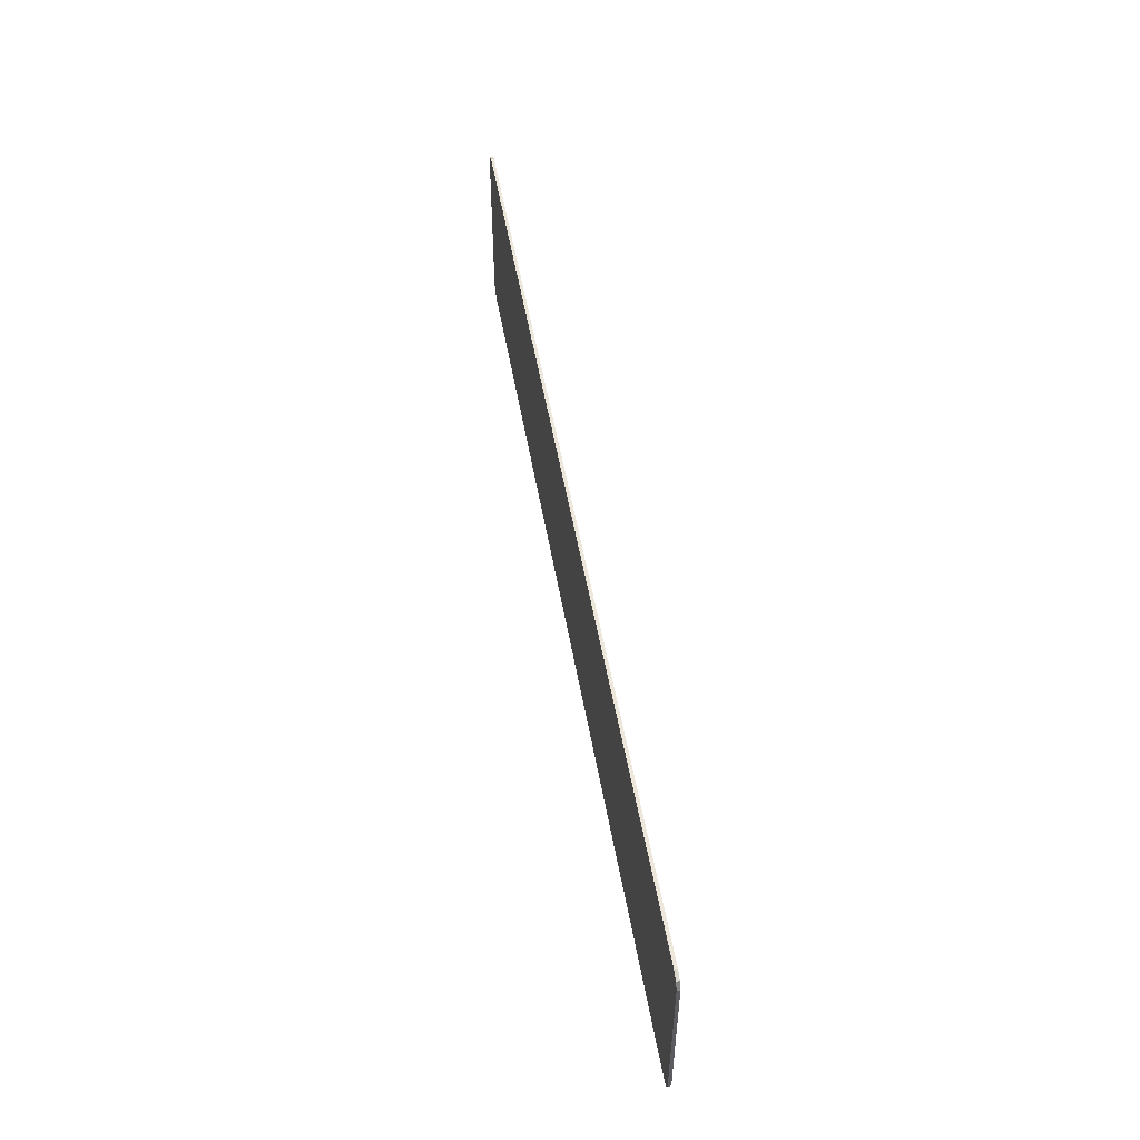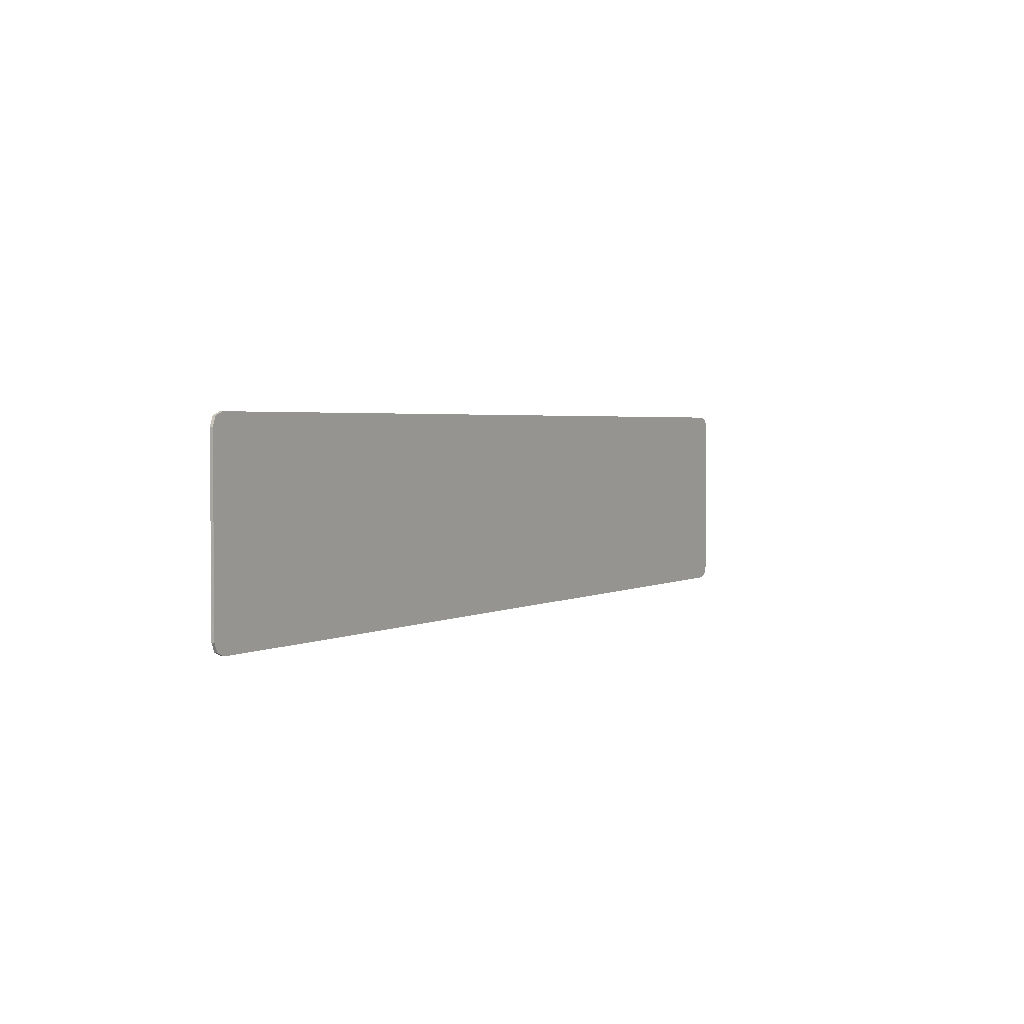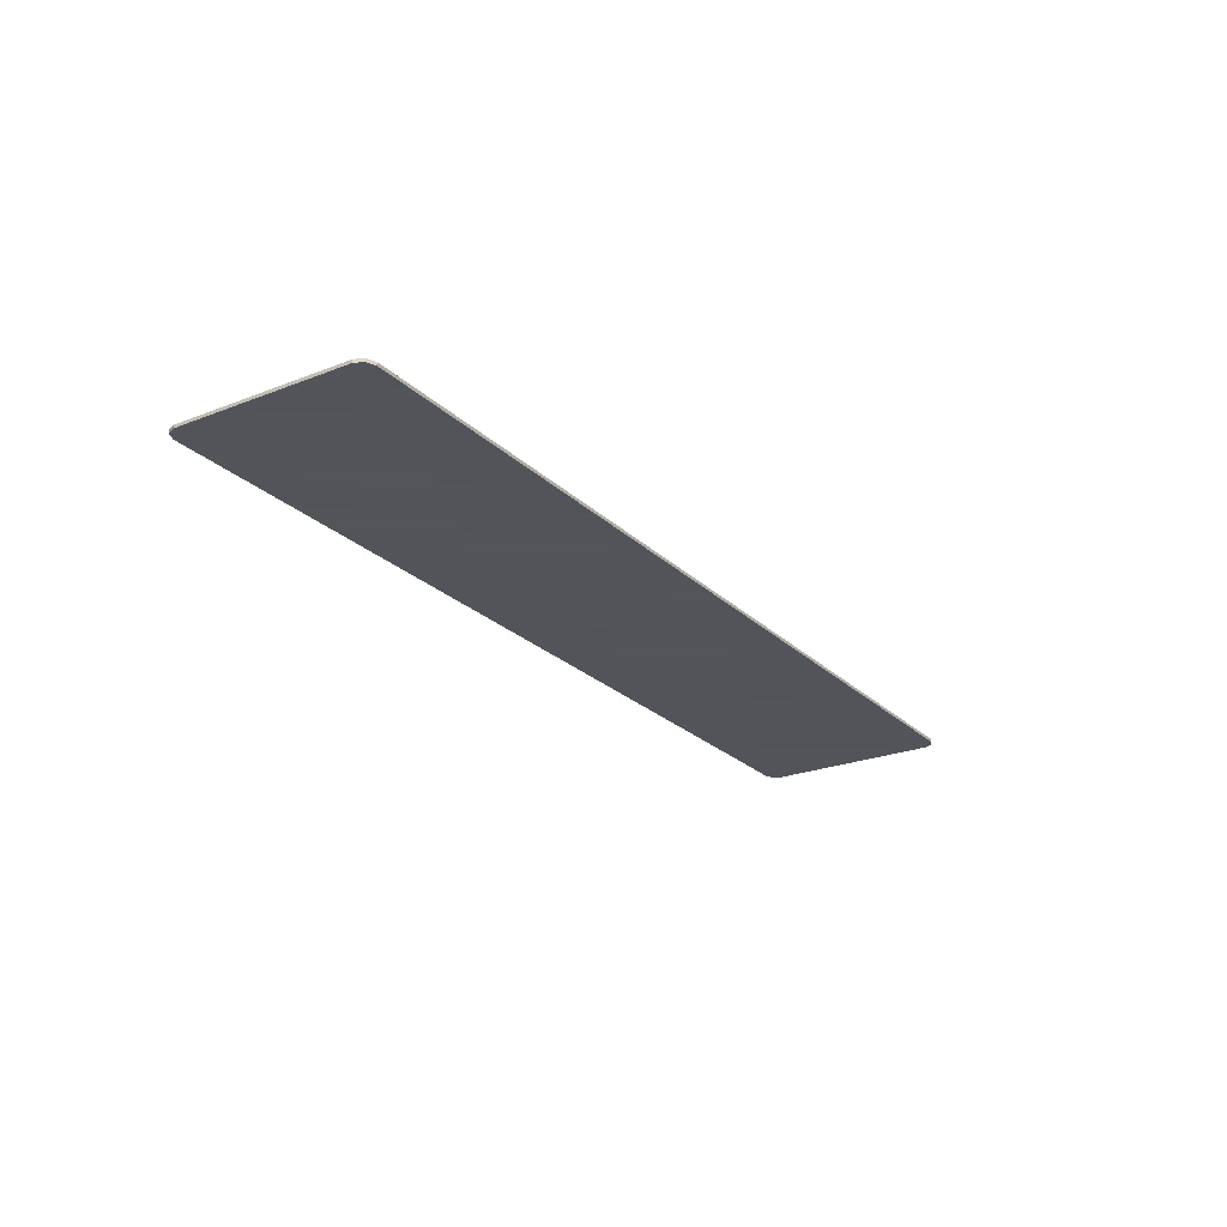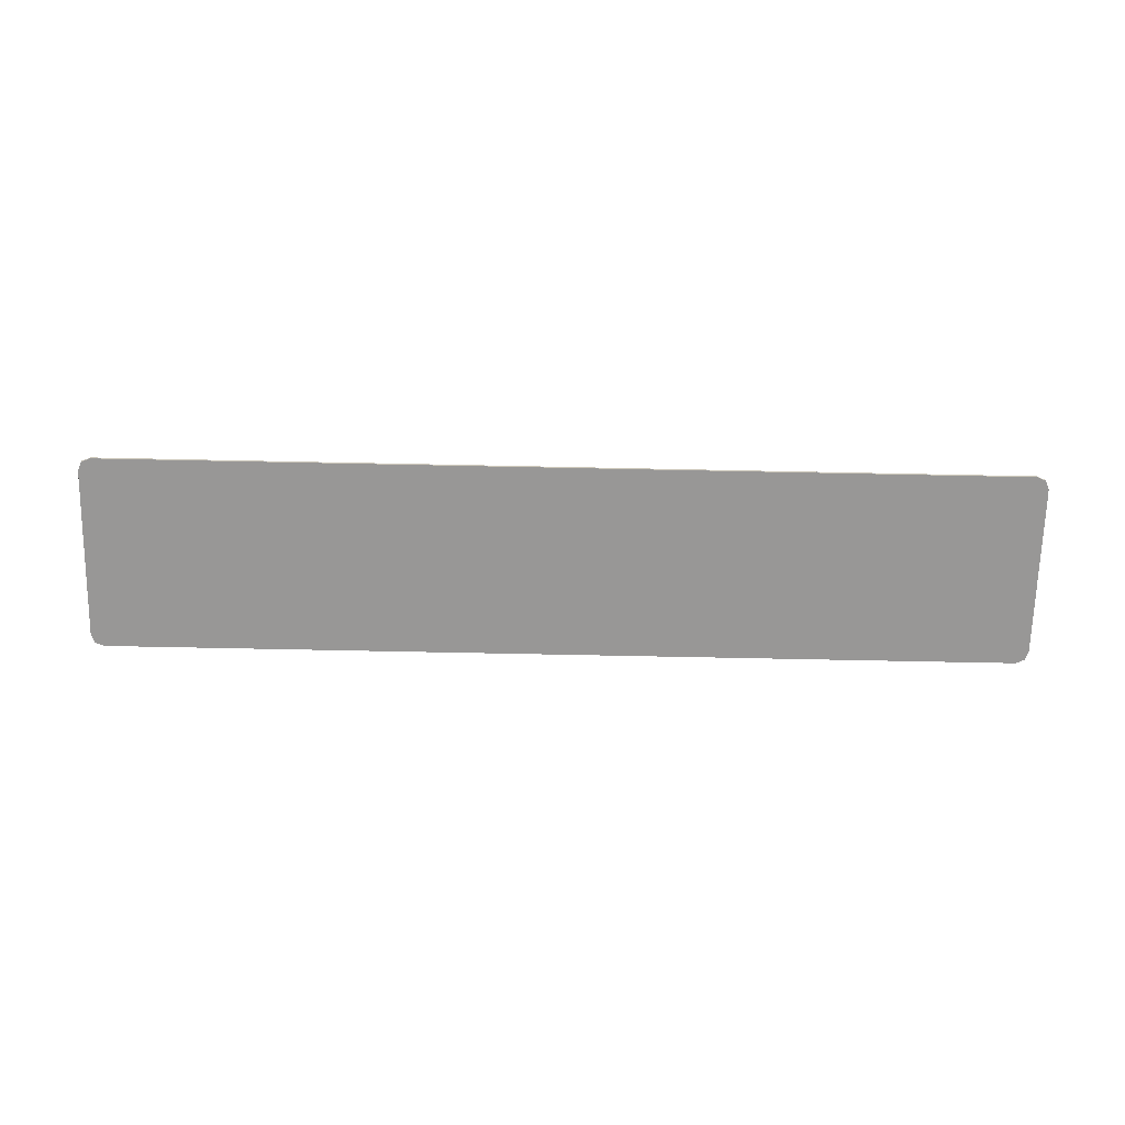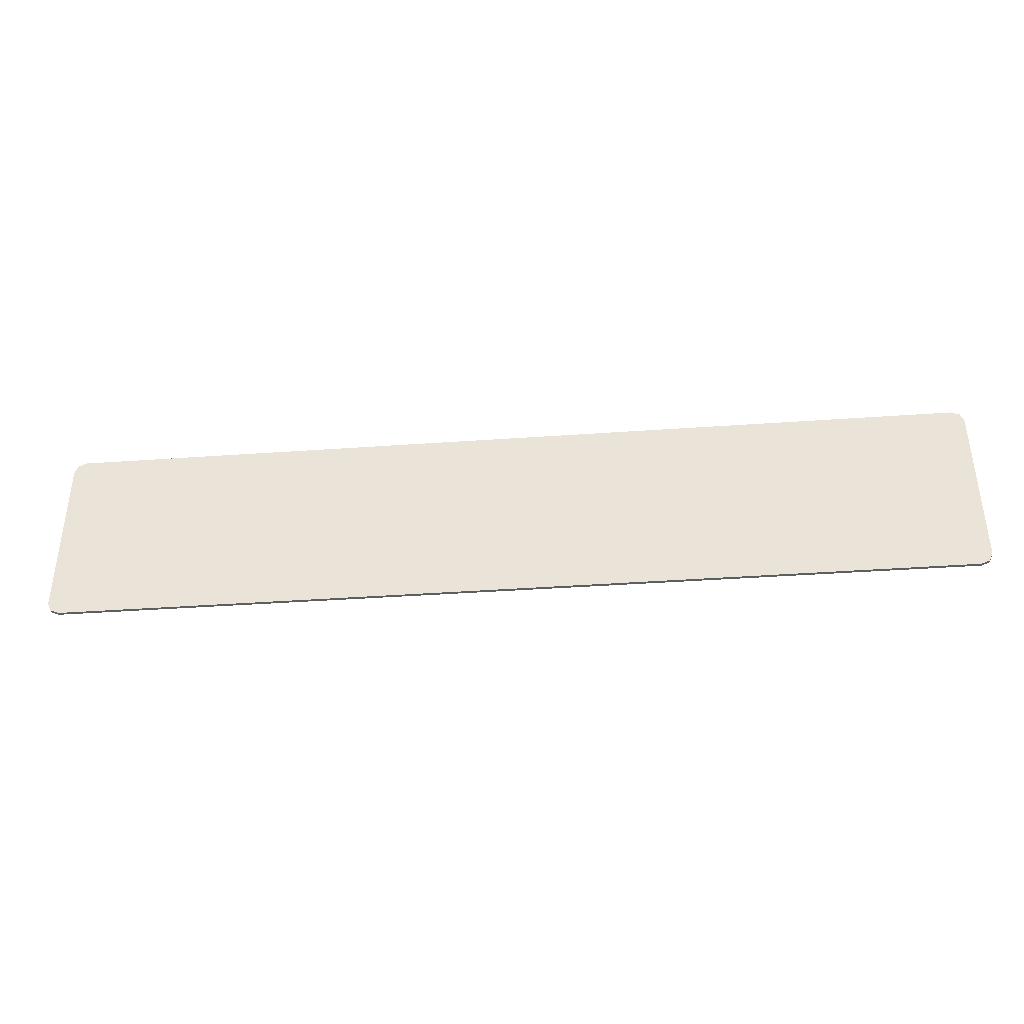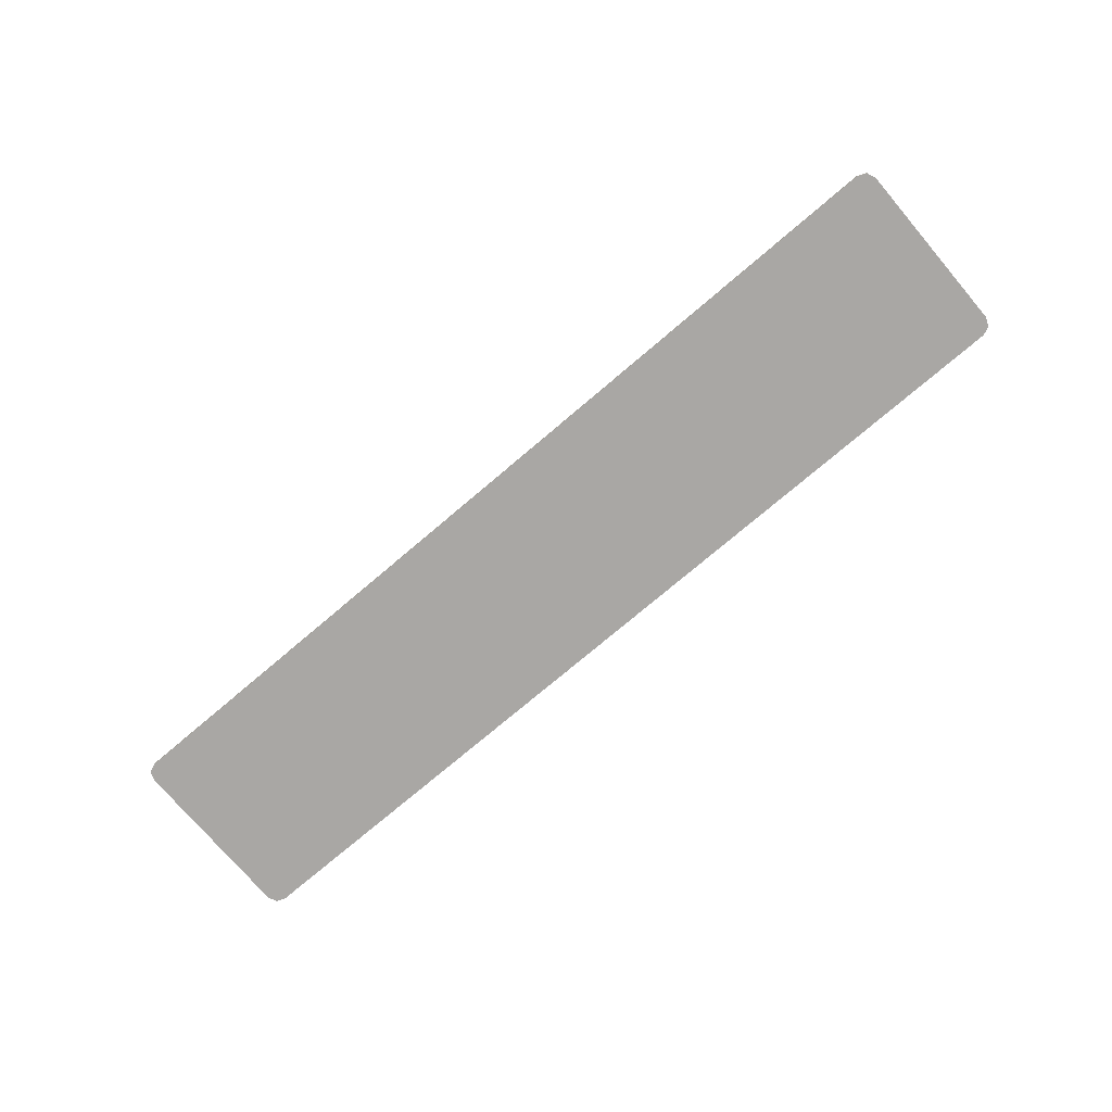
<metadata>
{"format":"obj","ext":"obj","renderer":"f3d","projection":"perspective","resolution":1024,"background":"white","views":[{"elev":52.3,"azim":80.1,"up":"+Z"},{"elev":2.6,"azim":120.7,"up":"+Z"},{"elev":-23.9,"azim":-56.8,"up":"+Y"},{"elev":-68.3,"azim":178.8,"up":"+Y"},{"elev":-39.1,"azim":-174.9,"up":"+Z"},{"elev":-74.8,"azim":40.4,"up":"+Y"}]}
</metadata>
<code>
v 1.9 0 0.35
v 1.885 0 0.3854
v 1.85 0 0.4
v -1.9 0 0.35
v -1.885 0 0.3854
v -1.85 0 0.4
v -1.9 0 -0.35
v -1.885 0 -0.3854
v -1.85 0 -0.4
v 1.9 0 -0.35
v 1.885 0 -0.3854
v 1.85 0 -0.4
v 1.85 0 0.4
v 1.85 0 -0.4
v -1.85 0 -0.4
v -1.85 0 0.4
v 1.85 0 0.4
v 1.9 0 0.35
v 1.9 0 -0.35
v 1.85 0 -0.4
v -1.9 0 -0.35
v -1.9 0 0.35
v -1.85 0 0.4
v -1.85 0 -0.4
v 1.885 -0.0125 0.3854
v 1.9 -0.0125 0.35
v 1.9 0 0.35
v 1.885 0 0.3854
v 1.85 -0.0125 0.4
v 1.885 -0.0125 0.3854
v 1.885 0 0.3854
v 1.85 0 0.4
v -1.885 -0.0125 0.3854
v -1.85 -0.0125 0.4
v -1.85 0 0.4
v -1.885 0 0.3854
v -1.9 -0.0125 0.35
v -1.885 -0.0125 0.3854
v -1.885 0 0.3854
v -1.9 0 0.35
v -1.885 -0.0125 -0.3854
v -1.9 -0.0125 -0.35
v -1.9 0 -0.35
v -1.885 0 -0.3854
v -1.85 -0.0125 -0.4
v -1.885 -0.0125 -0.3854
v -1.885 0 -0.3854
v -1.85 0 -0.4
v 1.885 -0.0125 -0.3854
v 1.85 -0.0125 -0.4
v 1.85 0 -0.4
v 1.885 0 -0.3854
v 1.9 -0.0125 -0.35
v 1.885 -0.0125 -0.3854
v 1.885 0 -0.3854
v 1.9 0 -0.35
v -1.85 -0.0125 0.4
v 1.85 -0.0125 0.4
v 1.85 0 0.4
v -1.85 0 0.4
v -1.9 -0.0125 -0.35
v -1.9 -0.0125 0.35
v -1.9 0 0.35
v -1.9 0 -0.35
v 1.85 -0.0125 -0.4
v -1.85 -0.0125 -0.4
v -1.85 0 -0.4
v 1.85 0 -0.4
v 1.9 -0.0125 0.35
v 1.9 -0.0125 -0.35
v 1.9 0 -0.35
v 1.9 0 0.35
v 1.9 -0.0125 0.35
v 1.885 -0.0125 0.3854
v 1.85 -0.0125 0.4
v -1.9 -0.0125 0.35
v -1.885 -0.0125 0.3854
v -1.85 -0.0125 0.4
v -1.9 -0.0125 -0.35
v -1.885 -0.0125 -0.3854
v -1.85 -0.0125 -0.4
v 1.9 -0.0125 -0.35
v 1.885 -0.0125 -0.3854
v 1.85 -0.0125 -0.4
v 0.09 -0.0125 -0.4
v 0.08 -0.0125 0.4
v -0.085 -0.0125 0.4
v -0.09 -0.0125 -0.4
v -0.09 -0.0125 -0.4
v -0.085 -0.0125 0.4
v -1.85 -0.0125 0.4
v -1.85 -0.0125 -0.4
v 1.85 -0.0125 -0.4
v 1.85 -0.0125 0.4
v 0.08 -0.0125 0.4
v 0.09 -0.0125 -0.4
v -1.85 -0.0125 -0.4
v -1.85 -0.0125 0.4
v -1.9 -0.0125 0.35
v -1.9 -0.0125 -0.35
v 1.9 -0.0125 -0.35
v 1.9 -0.0125 0.35
v 1.85 -0.0125 0.4
v 1.85 -0.0125 -0.4
g mesh4790995
f 1 3 2
g mesh4790997
f 4 5 6
g mesh4790999
f 7 9 8
g mesh4791001
f 10 11 12
f 13 14 15
f 15 16 13
f 17 18 19
f 19 20 17
f 21 22 23
f 23 24 21
g mesh4791004
f 25 26 27
f 27 28 25
f 29 30 31
f 31 32 29
g mesh4791006
f 33 34 35
f 35 36 33
f 37 38 39
f 39 40 37
g mesh4791008
f 41 42 43
f 43 44 41
f 45 46 47
f 47 48 45
g mesh4791010
f 49 50 51
f 51 52 49
f 53 54 55
f 55 56 53
f 57 58 59
f 59 60 57
f 61 62 63
f 63 64 61
f 65 66 67
f 67 68 65
f 69 70 71
f 71 72 69
g mesh4791013
f 73 74 75
g mesh4791015
f 76 78 77
g mesh4791017
f 79 80 81
g mesh4791019
f 82 84 83
f 85 86 87
f 87 88 85
f 89 90 91
f 91 92 89
f 93 94 95
f 95 96 93
f 97 98 99
f 99 100 97
f 101 102 103
f 103 104 101

</code>
